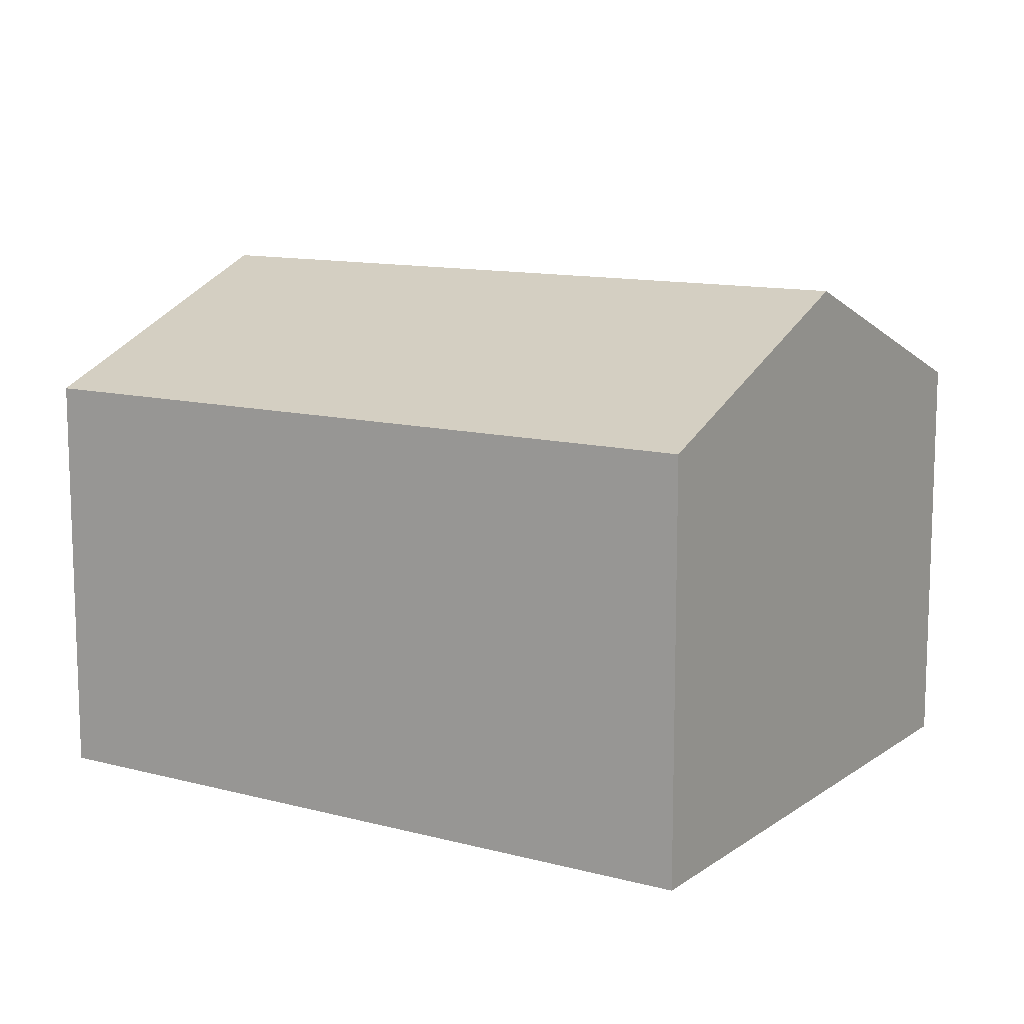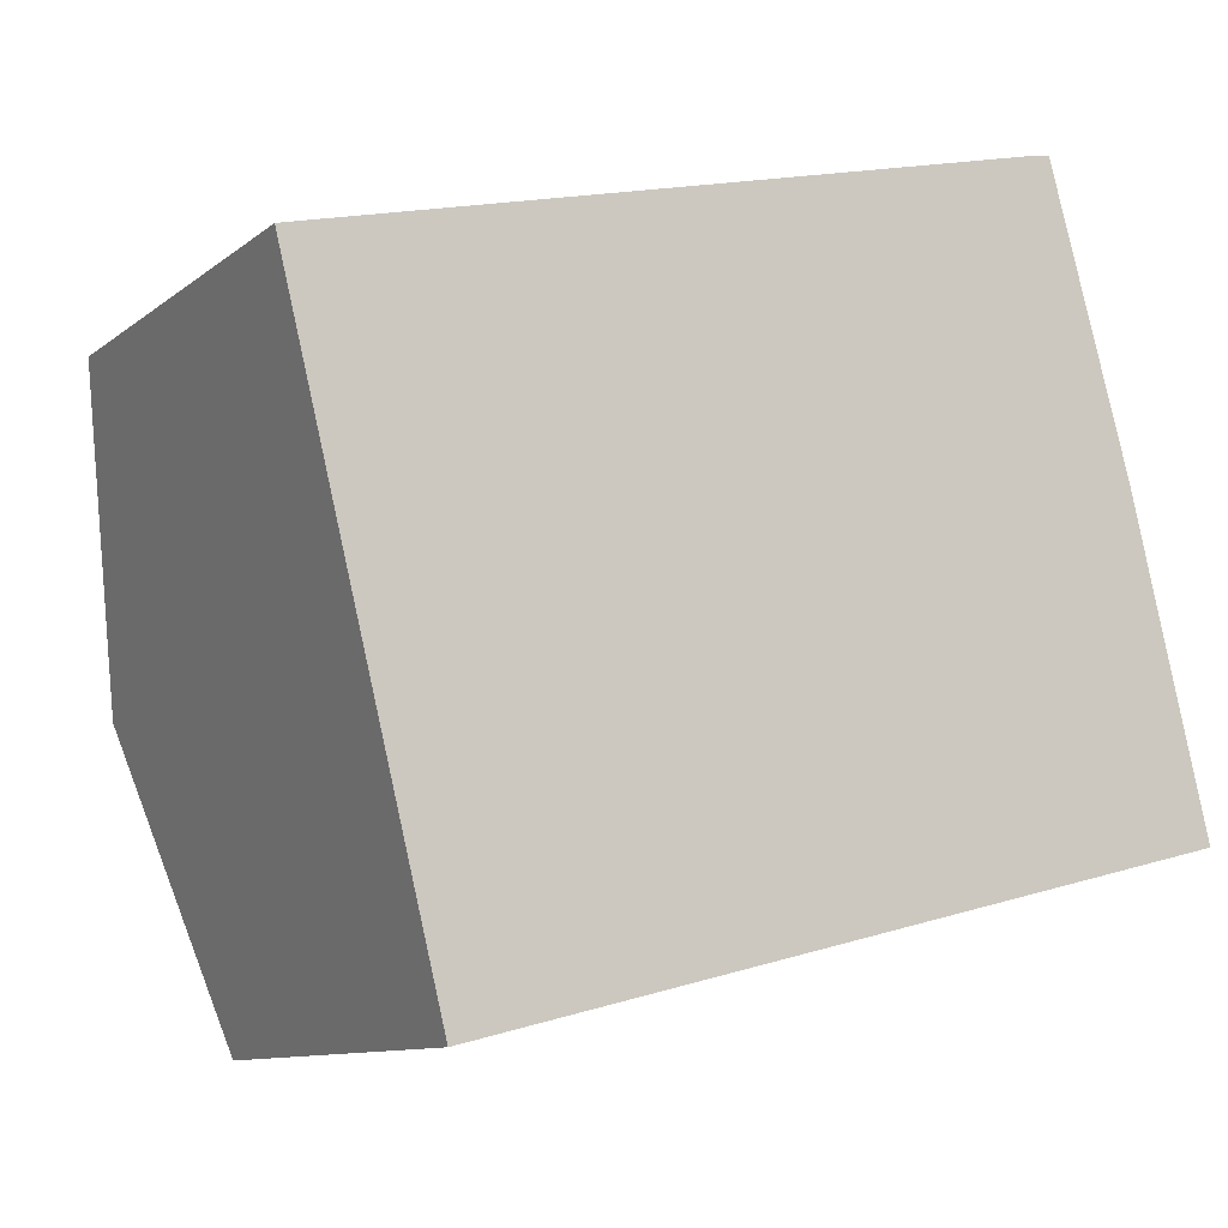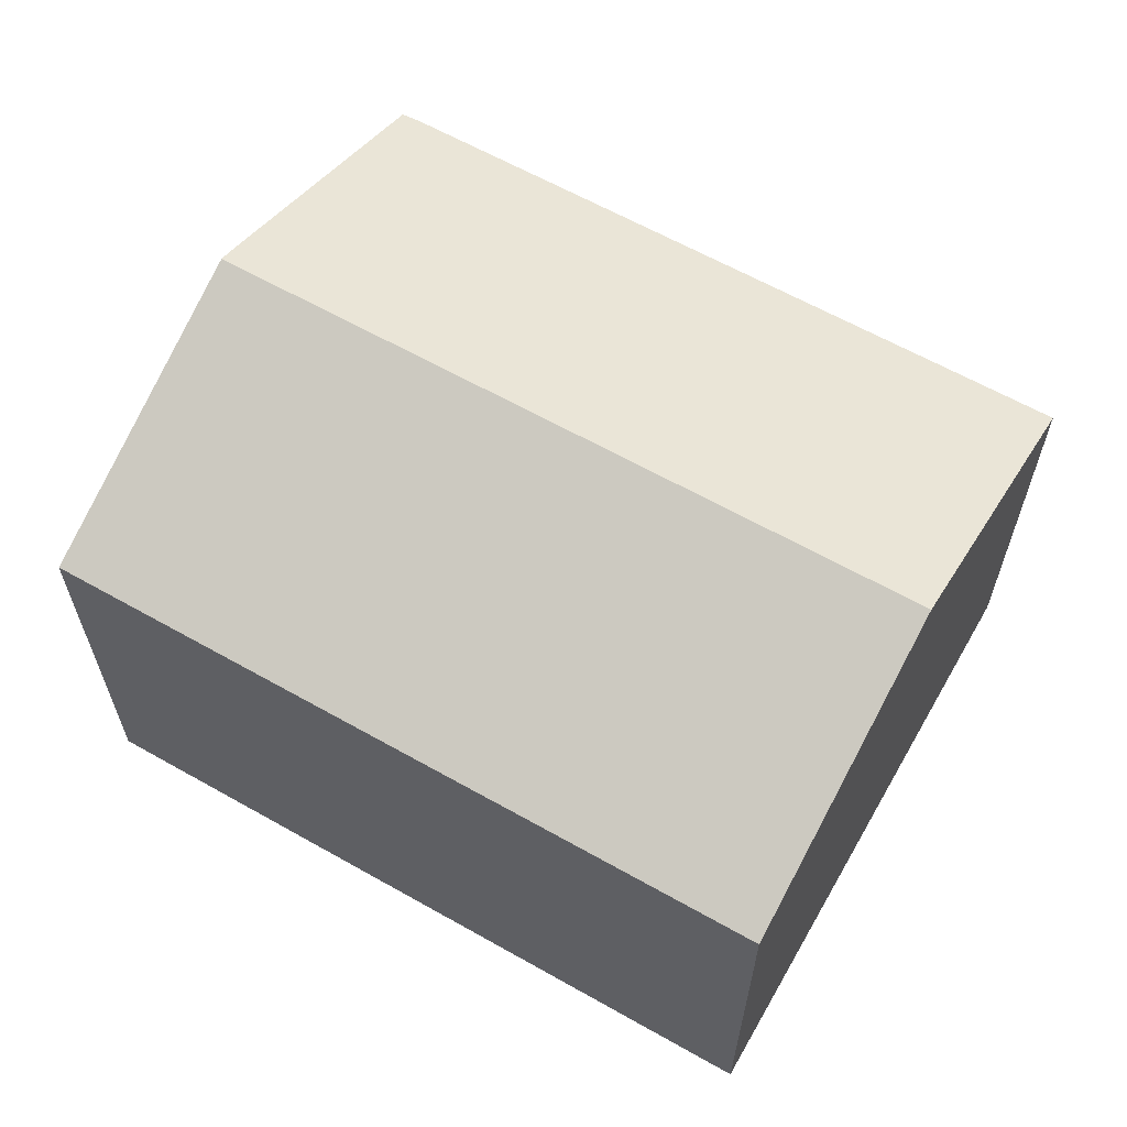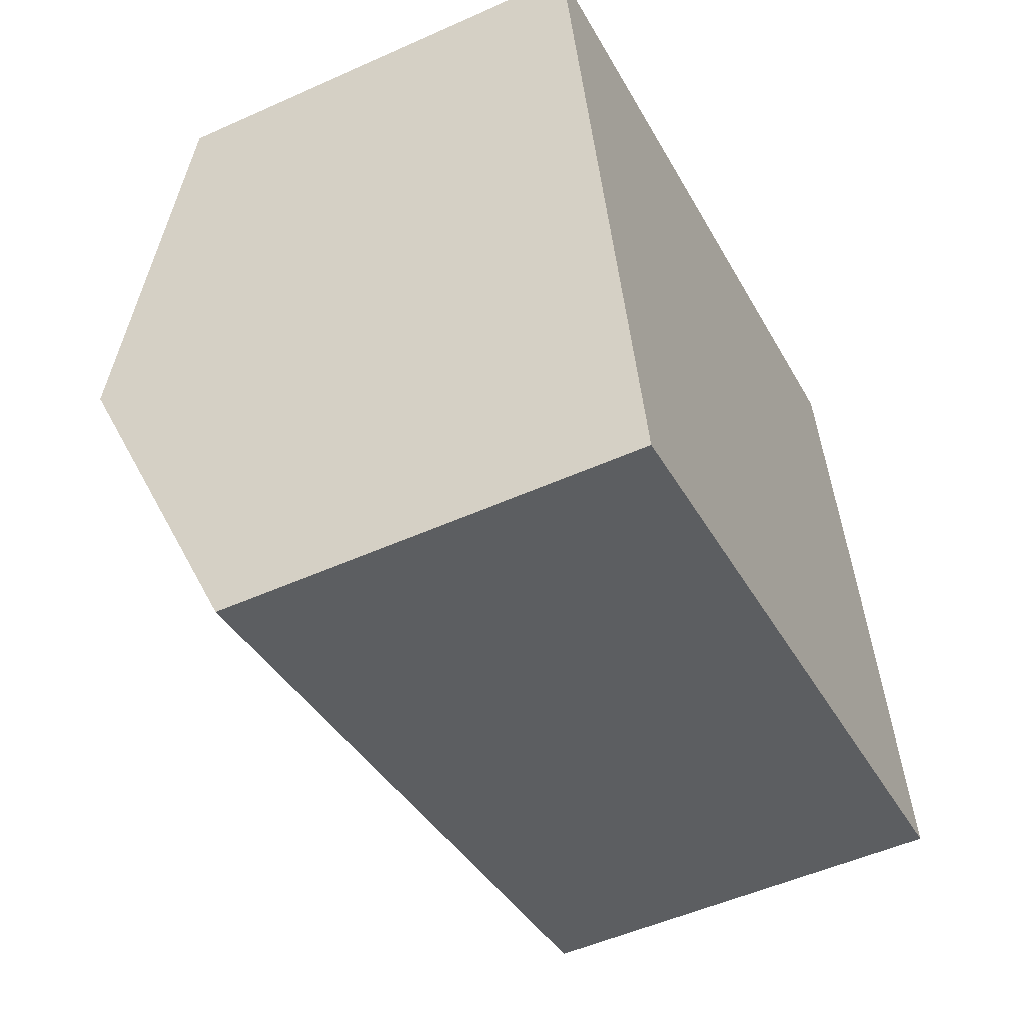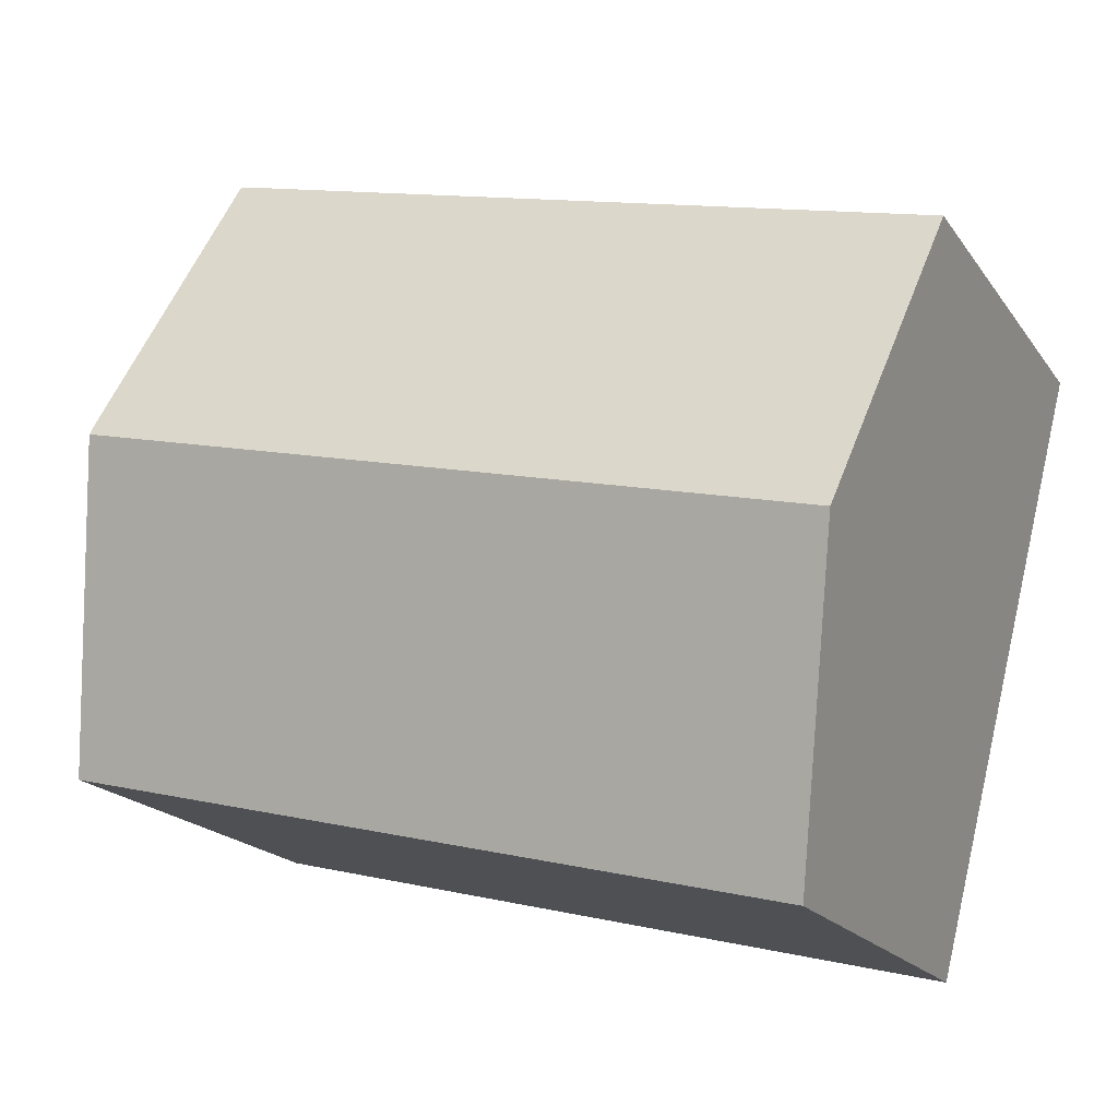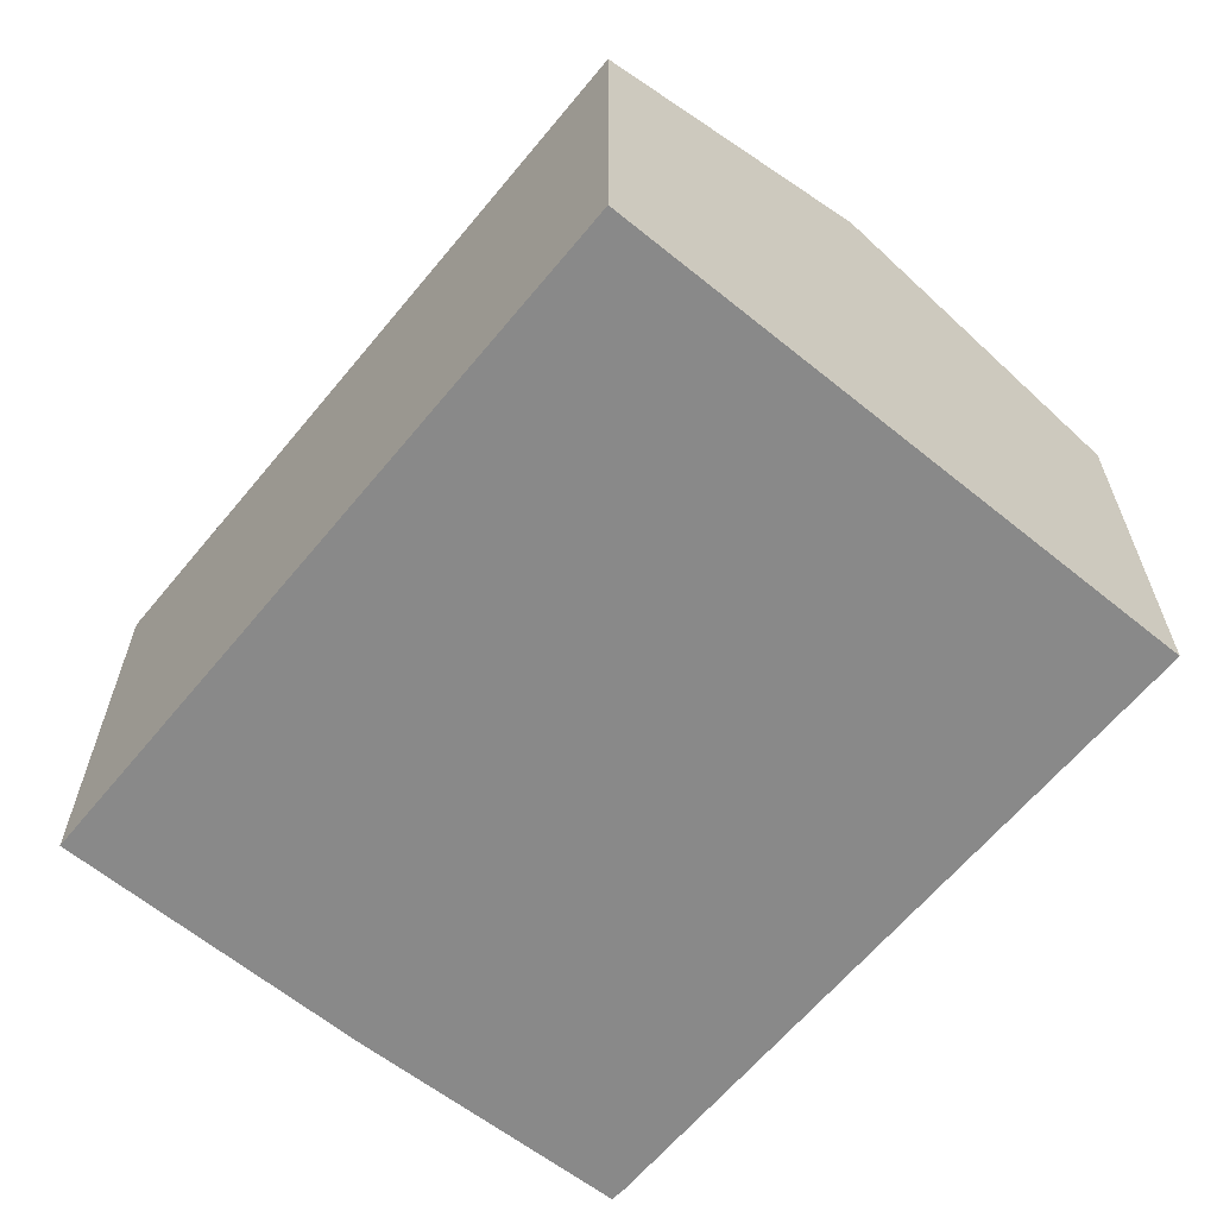
<metadata>
{"format":"obj","ext":"obj","renderer":"f3d","projection":"perspective","resolution":1024,"background":"white","views":[{"elev":11.7,"azim":-161.5,"up":"+Y"},{"elev":-10.5,"azim":-29.3,"up":"+Z"},{"elev":62.7,"azim":-164.2,"up":"+Y"},{"elev":-51.8,"azim":-64.1,"up":"+Z"},{"elev":-18.8,"azim":-155.6,"up":"+Z"},{"elev":-63.0,"azim":-143.4,"up":"+Y"}]}
</metadata>
<code>
v  1.442 10.37 -5.79
v  15.46 10.25 -1.98
v  15.53 10.37 -2.279
v  13.97 8.072 3.45
v  13.65 8.061 3.4
v  0 8.06 4.935e-16
v  16.93 8.056 -8.09
v  16.66 8.056 -8.158
v  2.887 8.056 -11.59
v  2.887 7.097e-16 -11.59
v  1.442 3.545e-16 -5.79
v  0 0 0
v  13.65 -2.082e-16 3.4
v  13.97 -2.113e-16 3.45
v  15.46 1.212e-16 -1.98
v  16.93 4.954e-16 -8.09
v  15.53 1.395e-16 -2.279
v  16.66 4.995e-16 -8.158
g defaultobject
f 1 2 3
f 2 1 4
f 4 1 5
f 5 1 6
f 7 1 3
f 1 7 8
f 1 8 9
f 10 1 9
f 1 10 6
f 6 10 11
f 6 11 12
f 6 13 5
f 13 6 12
f 5 14 4
f 14 5 13
f 4 15 2
f 15 4 14
f 2 7 3
f 7 2 15
f 7 15 16
f 16 15 17
f 8 10 9
f 10 8 7
f 10 7 18
f 18 7 16
f 13 15 14
f 15 13 12
f 15 12 17
f 17 12 16
f 16 12 18
f 18 12 10
f 10 12 11

</code>
